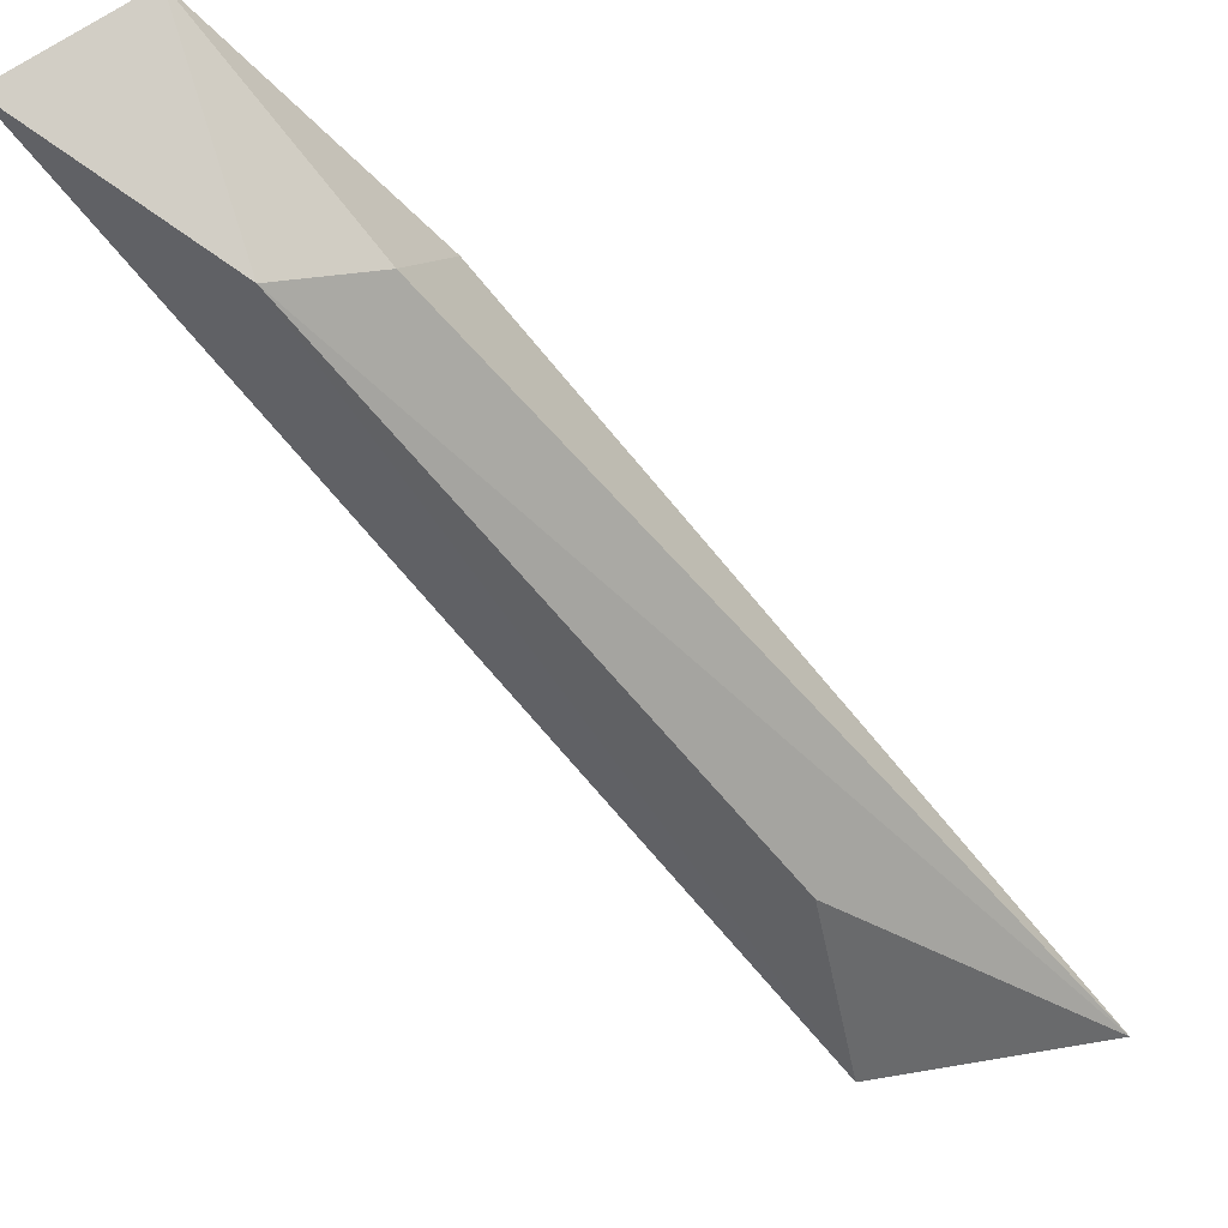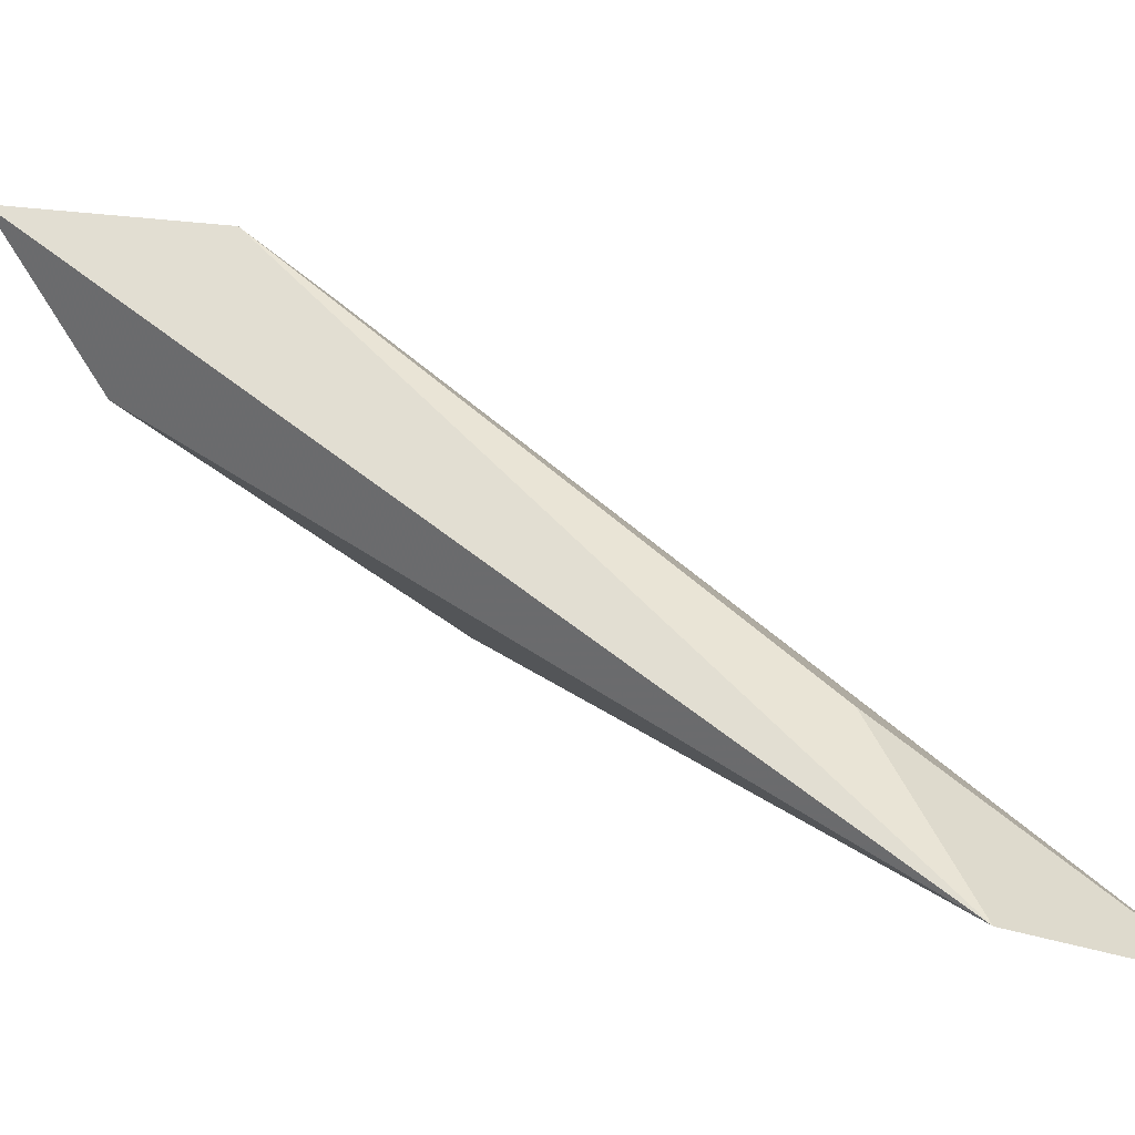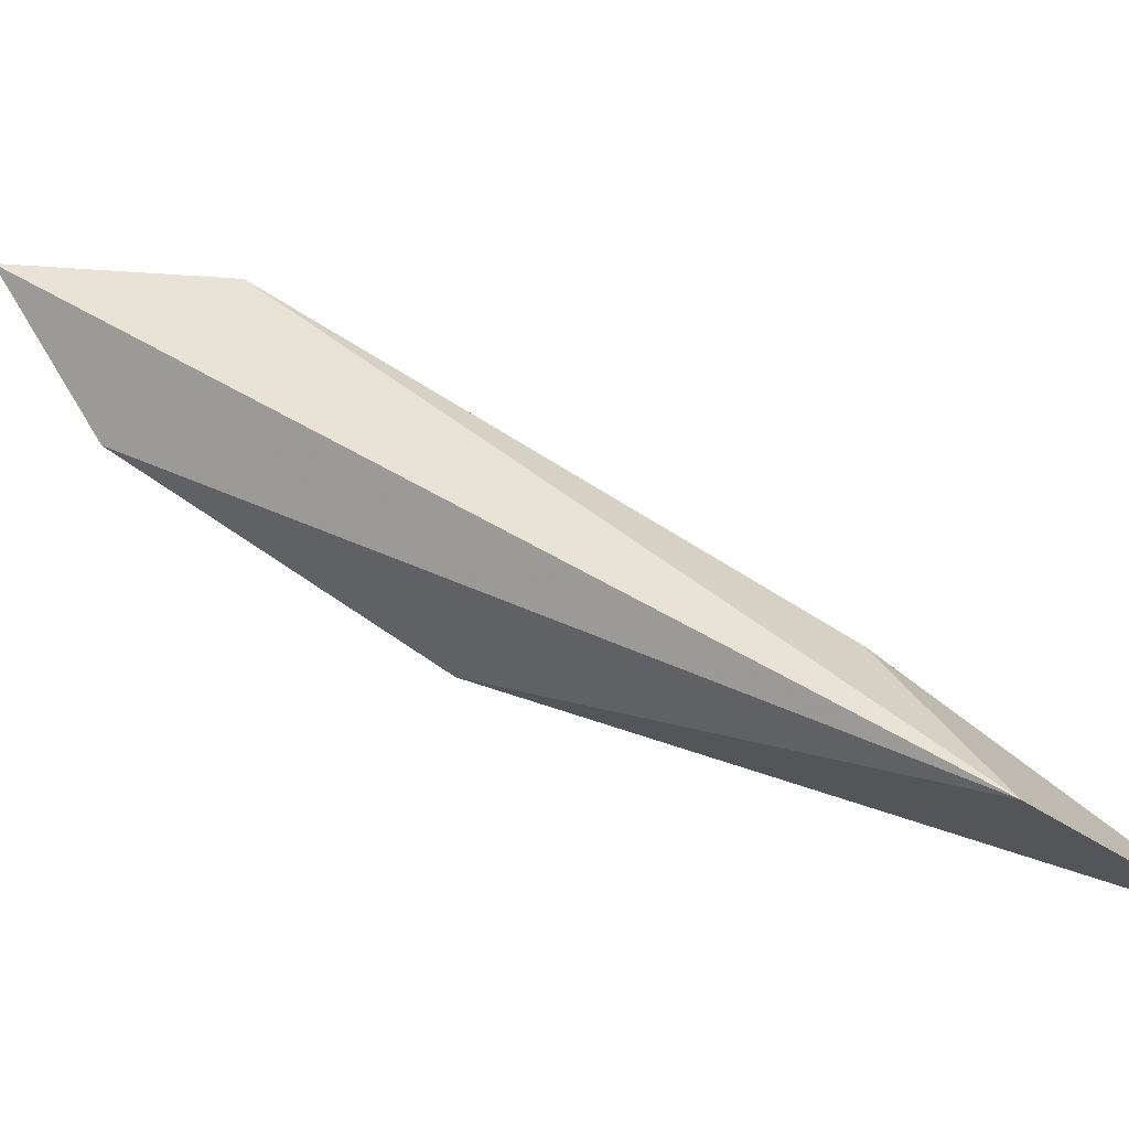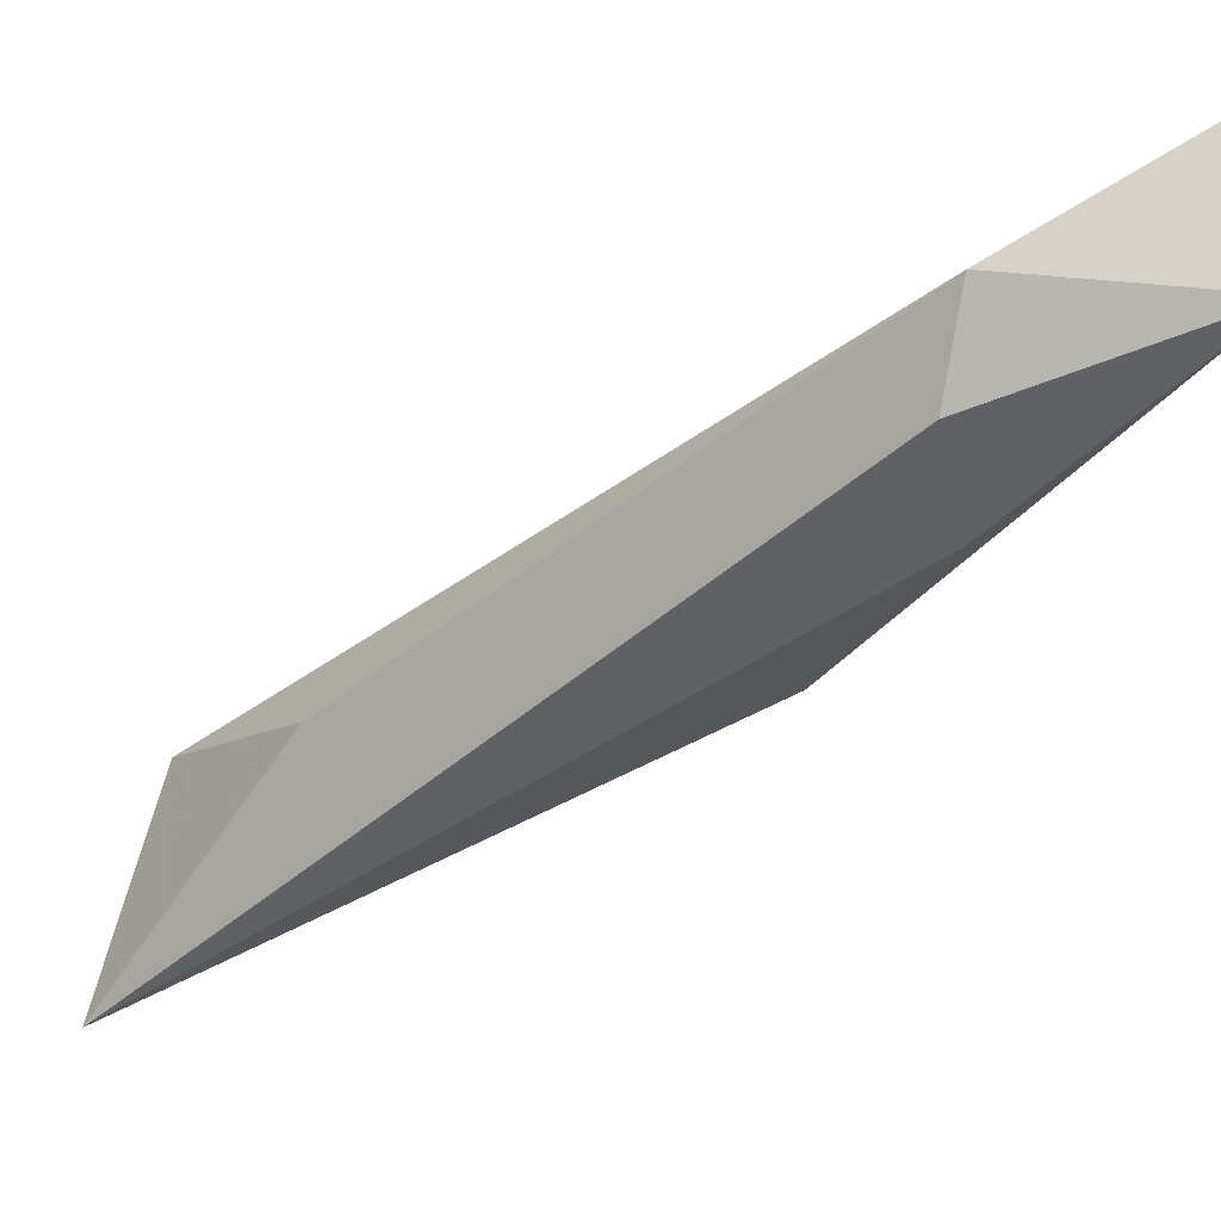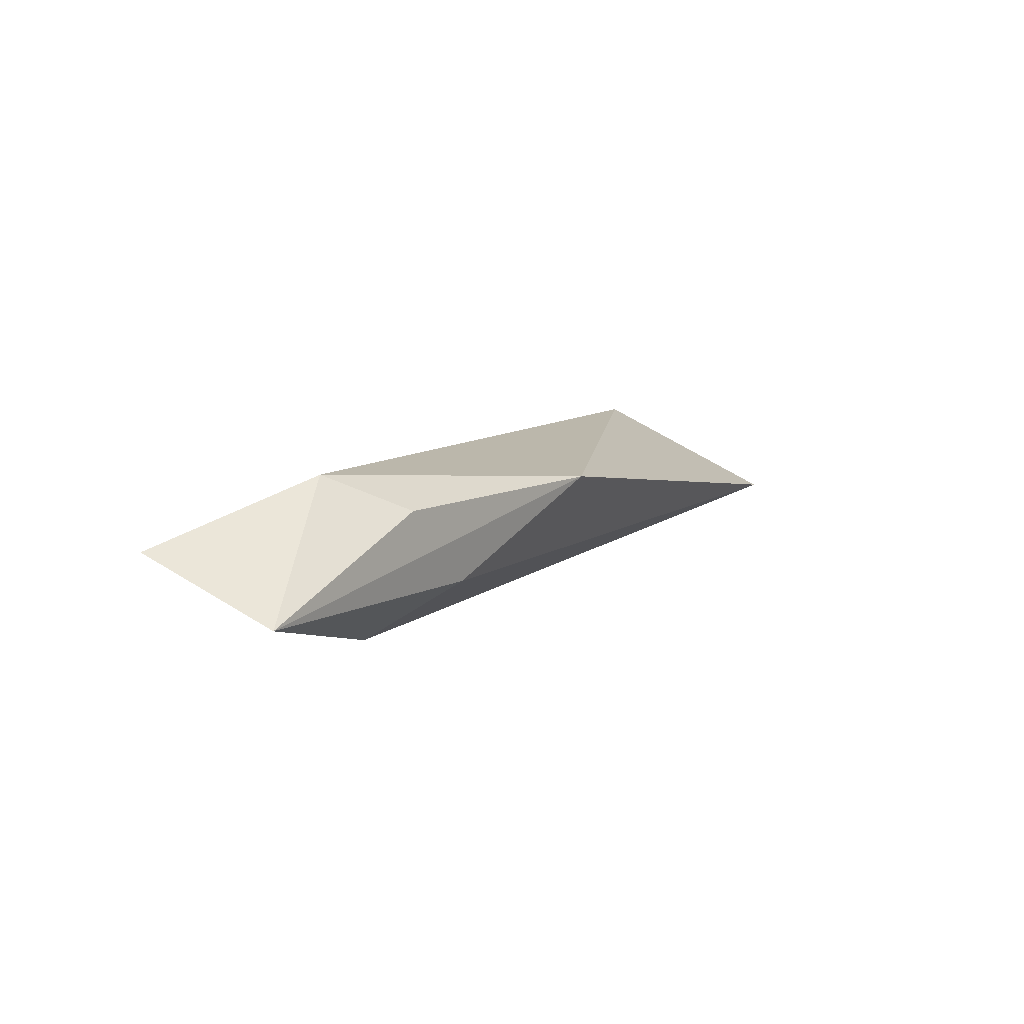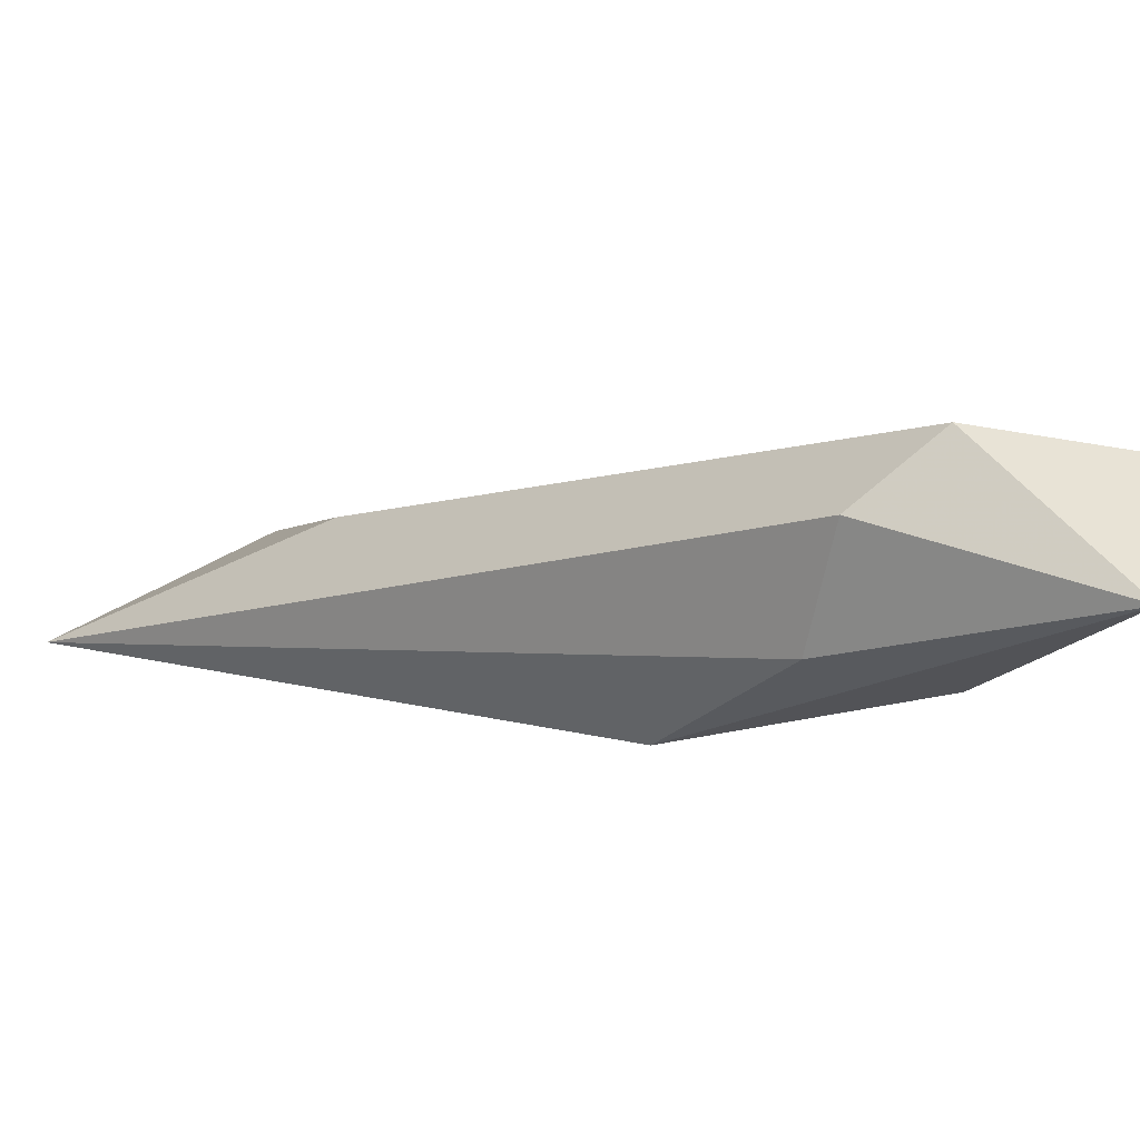
<metadata>
{"format":"obj","ext":"obj","renderer":"f3d","projection":"perspective","resolution":1024,"background":"white","views":[{"elev":74.9,"azim":-33.7,"up":"+Z"},{"elev":-11.1,"azim":-57.2,"up":"+Z"},{"elev":-31.0,"azim":-61.9,"up":"+Z"},{"elev":72.0,"azim":83.6,"up":"+Z"},{"elev":72.3,"azim":29.9,"up":"+Y"},{"elev":56.3,"azim":130.2,"up":"+Z"}]}
</metadata>
<code>
v 0.04156 0.4518 0.0192
v 0.03119 0.4563 0.02073
v 0.02178 0.4966 0.05153
v 0.03496 0.481 0.03371
v 0.02603 0.4865 0.04997
v 0.03322 0.4861 0.04309
v 0.02593 0.4931 0.04356
v 0.03037 0.4852 0.04796
v 0.03275 0.4622 0.02911
v 0.02882 0.4964 0.05163
v 0.03024 0.4911 0.04241
f 4 1 2
f 5 3 2
f 6 1 4
f 7 4 2
f 7 2 3
f 8 5 1
f 8 1 6
f 9 5 2
f 9 2 1
f 9 1 5
f 10 6 4
f 10 7 3
f 10 8 6
f 10 3 5
f 10 5 8
f 11 10 4
f 11 4 7
f 11 7 10

</code>
